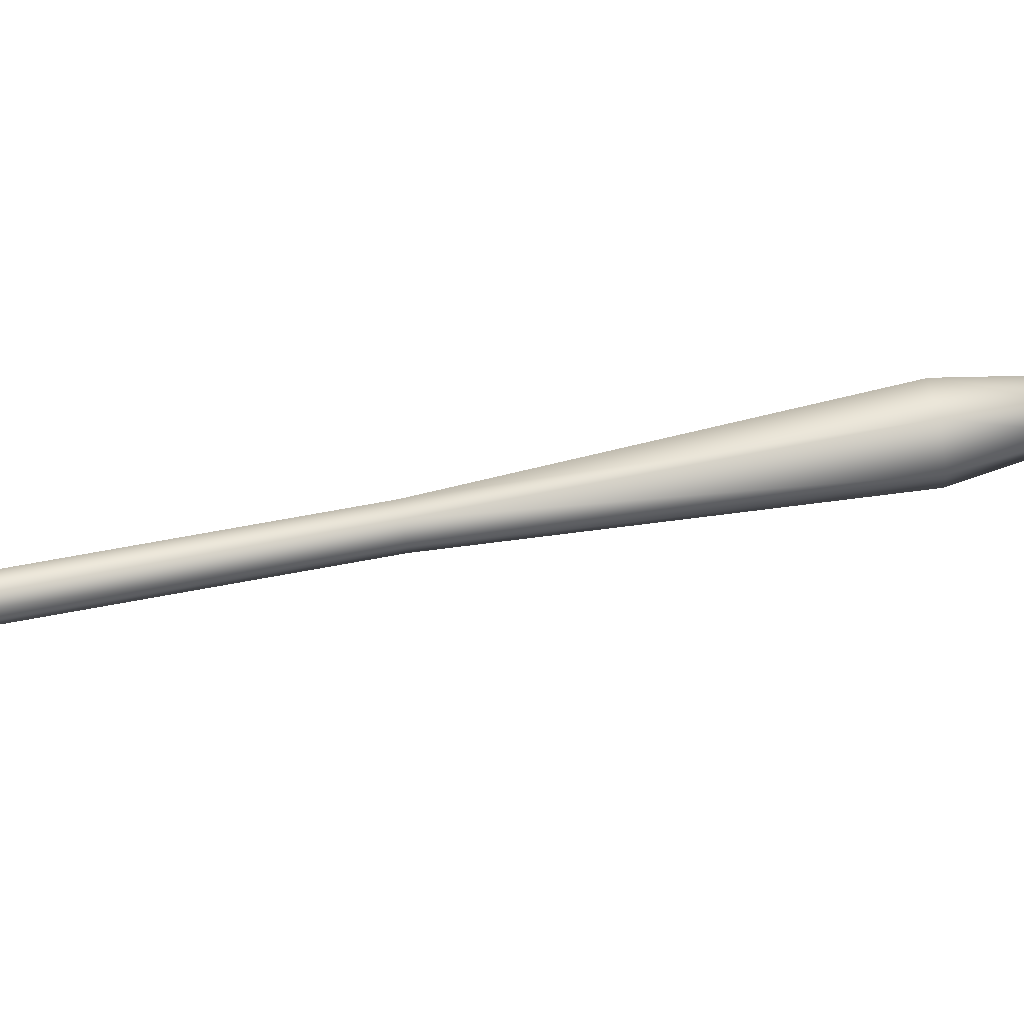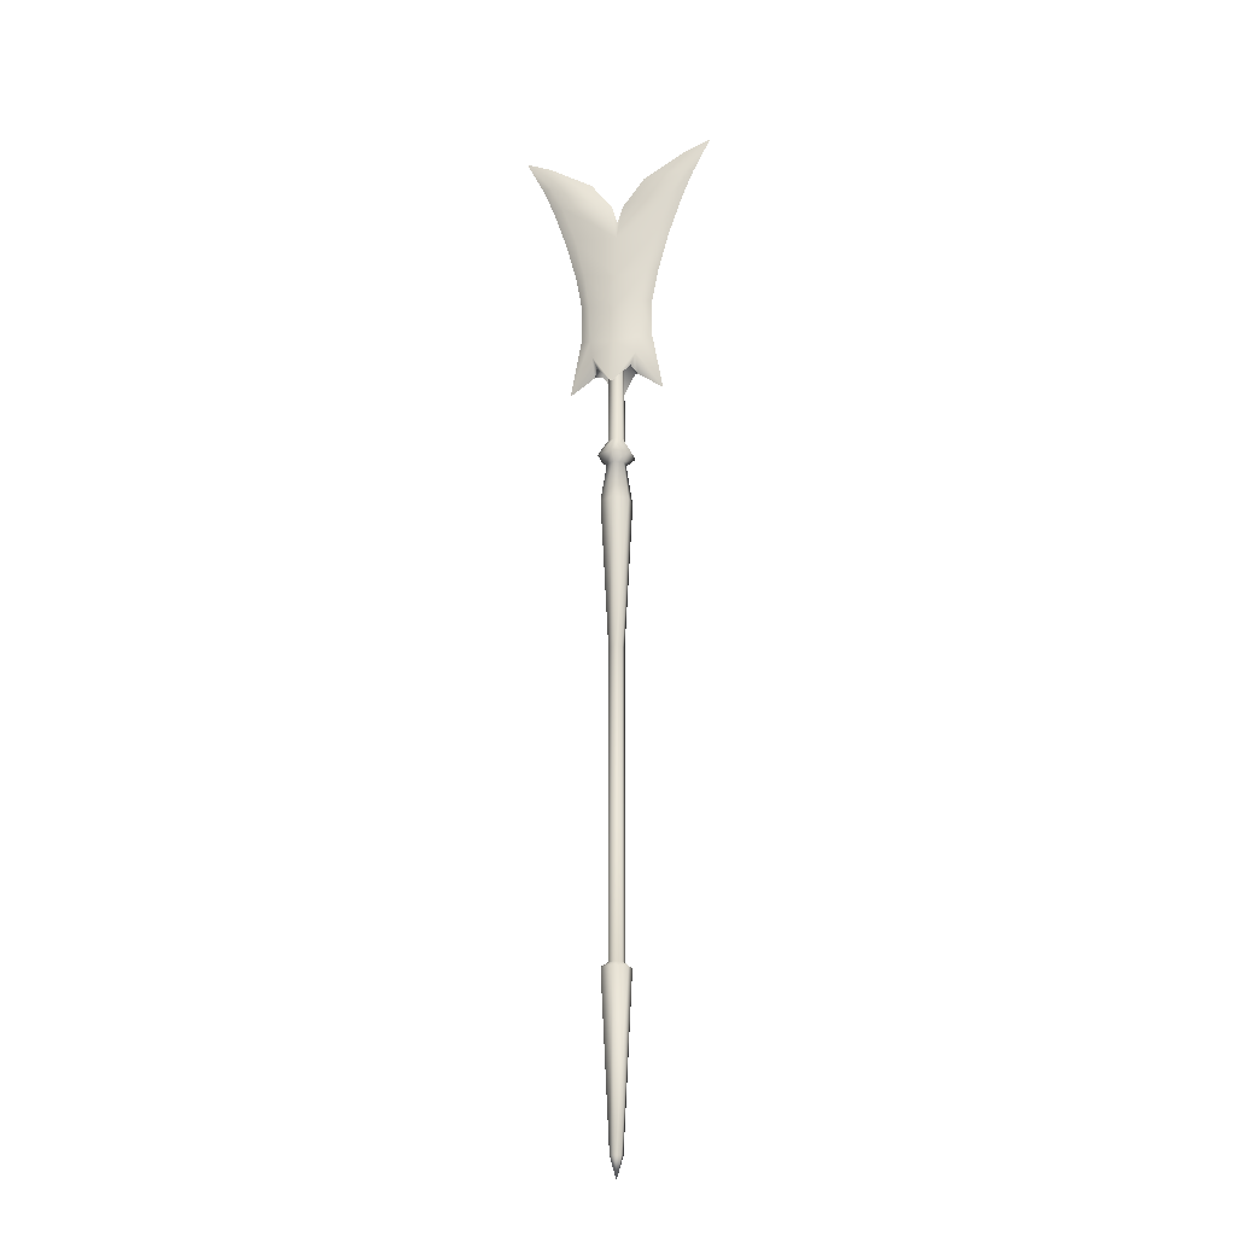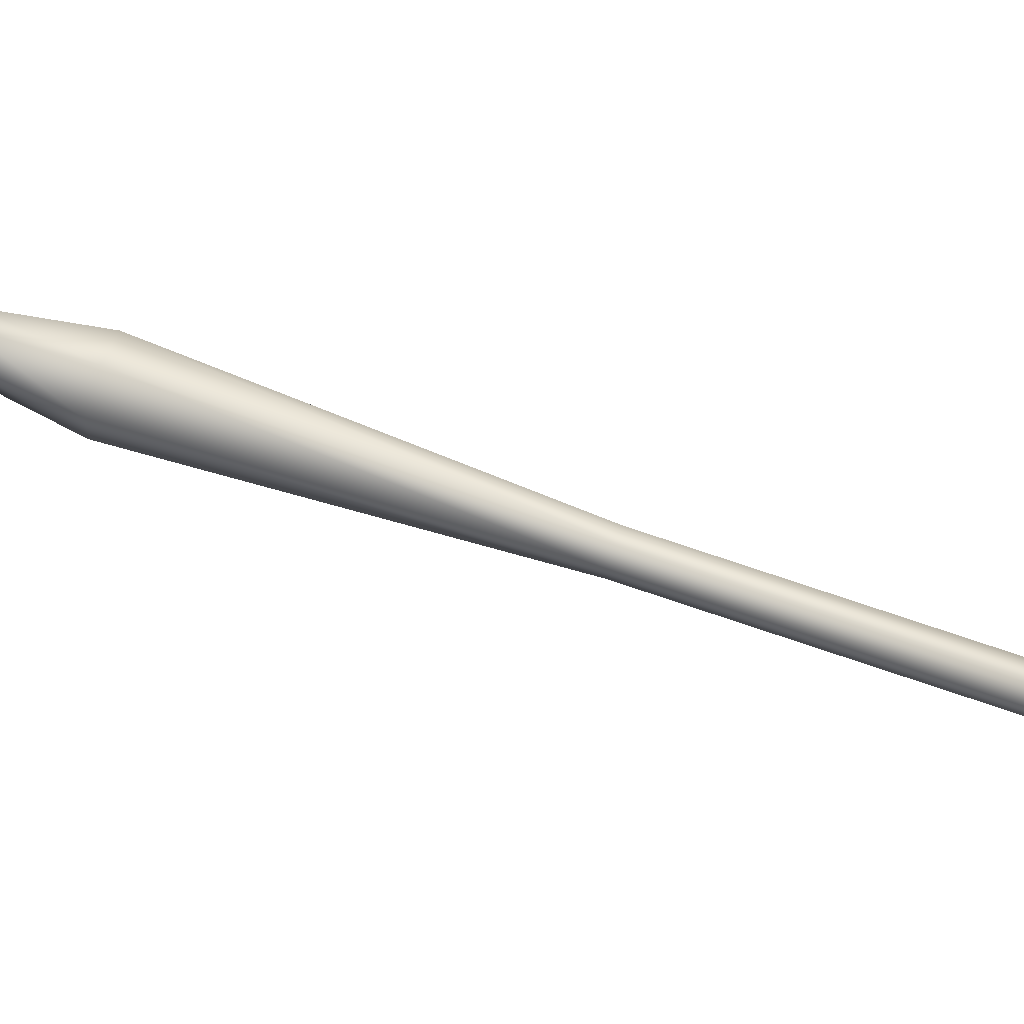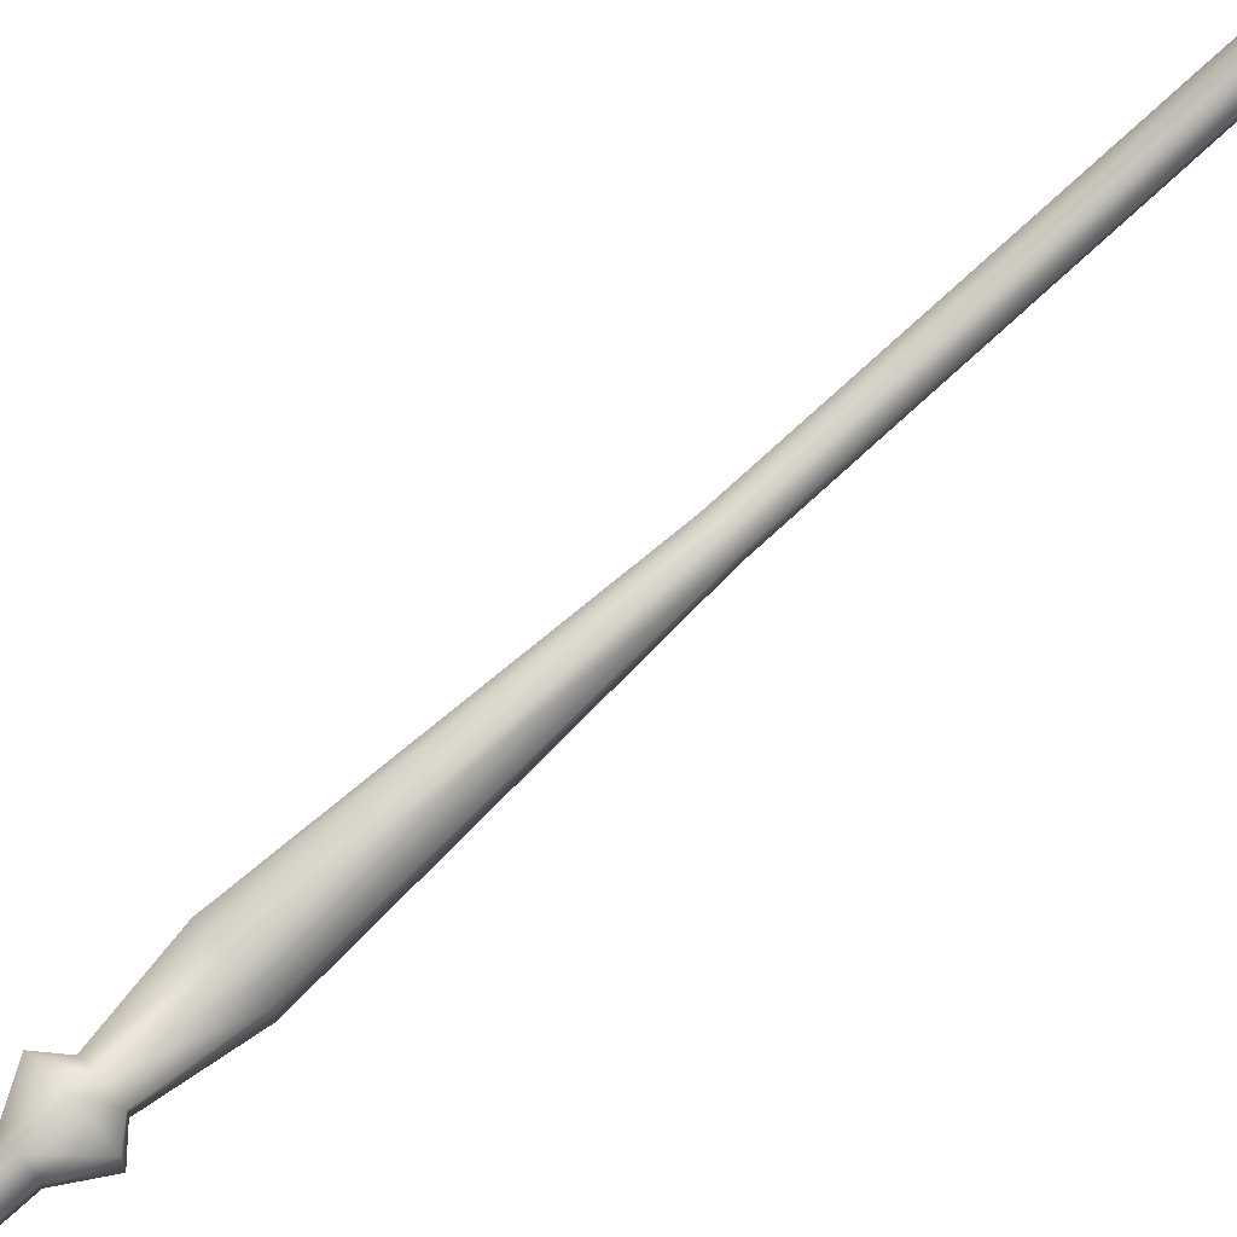
<metadata>
{"format":"obj","ext":"obj","renderer":"f3d","projection":"perspective","resolution":1024,"background":"white","views":[{"elev":76.7,"azim":79.8,"up":"+Z"},{"elev":-21.4,"azim":14.8,"up":"+Y"},{"elev":71.1,"azim":-70.9,"up":"+Z"},{"elev":75.8,"azim":-132.5,"up":"+Z"}]}
</metadata>
<code>
g default
v -0 100.5 -1.581
v -1.369 100.5 -0.7904
v -1.369 100.5 0.7904
v 0 100.5 1.581
v 1.369 100.5 0.7904
v 1.369 100.5 -0.7904
v -0 80.76 -1.791
v -1.551 80.76 -0.8955
v -1.551 80.76 0.8955
v 0 80.76 1.791
v 1.551 80.76 0.8955
v 1.551 80.76 -0.8955
v 0 -64.98 0
v -3.444 77.26 -1.988
v -0 77.26 -3.976
v 3.444 77.26 -1.988
v 3.444 77.26 1.988
v 1e-06 77.26 3.976
v -3.444 77.26 1.988
v -1.766 75.5 -1.02
v -0 75.5 -2.039
v 1.766 75.5 -1.02
v 1.766 75.5 1.02
v 0 75.5 2.039
v -1.766 75.5 1.02
v -2.896 67.21 -1.672
v -0 67.21 -3.344
v 2.896 67.21 -1.672
v 2.896 67.21 1.672
v 0 67.21 3.344
v -2.896 67.21 1.672
v -1.423 36.04 -0.8214
v -0 36.04 -1.643
v 1.423 36.04 -0.8214
v 1.423 36.04 0.8214
v 0 36.04 1.643
v -1.423 36.04 0.8214
v -1.423 -25.88 -0.8214
v -0 -25.88 -1.643
v 1.423 -25.88 -0.8214
v 1.423 -25.88 0.8214
v 0 -25.88 1.643
v -1.423 -25.88 0.8214
v -2.648 -26.84 -1.529
v -0 -26.84 -3.057
v 2.648 -26.84 -1.529
v 2.648 -26.84 1.529
v 1e-06 -26.84 3.057
v -2.648 -26.84 1.529
v -1.13 -60.71 -0.6527
v -0 -60.71 -1.305
v 1.13 -60.71 -0.6527
v 1.13 -60.71 0.6527
v 0 -60.71 1.305
v -1.13 -60.71 0.6527
v 20.55 149.3 0.1859
v 15.13 147.1 0.2018
v 5.655 111.4 1.747
v 0.07346 110.9 1.784
v 0.07124 110.9 -1.443
v 5.648 111.4 -1.386
v 5.138 103 2.142
v 5.135 103 -1.881
v 4.619 99.33 2.546
v -0.0127 92.32 4.437
v 0.01419 92.32 -4.096
v 4.624 99.34 -2.185
v 3.52 96.71 2.181
v 3.522 96.71 -1.82
v 7.668 112.3 0.168
v 7.566 104.2 0.1537
v 9.796 91.82 0.1699
v 4.561 95.53 0.1706
v 6.782 118.9 1.683
v 9.005 119.3 0.1727
v 6.781 118.9 -1.321
v 0.1924 127.8 1.021
v 8.968 127.9 1.453
v 11.35 127.8 0.173
v 8.967 127.9 -1.093
v 0.1882 127.8 -0.6794
v 5.023 136.2 1.193
v 12 136.3 1.396
v 14.29 136.2 0.1727
v 12 136.3 -1.038
v 5.018 136.3 -0.8228
v 1.385 135.6 0.2126
v 9.663 142.1 0.8779
v 14.89 141.9 1.013
v 16.69 141.9 0.1795
v 14.9 141.9 -0.6449
v 9.665 142.2 -0.5056
v 6.003 141.7 0.2013
v -19.89 149.7 0.1553
v -14.51 147.4 0.1394
v -5.48 111.6 -1.406
v -5.473 111.6 1.727
v -5.07 103.2 -1.801
v 0.01161 102.6 -2.046
v 0.01143 102.6 2.387
v -5.068 103.2 2.222
v -4.597 99.53 -2.205
v -4.602 99.53 2.526
v -3.531 96.89 -1.84
v -3.533 96.9 2.161
v -7.481 112.6 0.1732
v -7.482 104.4 0.1875
v -9.771 92.15 0.1713
v -4.587 95.73 0.1706
v 0.1298 118.4 -1.095
v -6.512 119.2 -1.341
v -8.73 119.6 0.1685
v -6.511 119.2 1.662
v 0.1324 118.4 1.436
v -8.584 128.2 -1.112
v -10.97 128.1 0.1682
v -8.583 128.2 1.435
v -4.534 136.4 -0.8515
v -11.51 136.5 -1.055
v -13.8 136.5 0.1685
v -11.51 136.6 1.379
v -4.53 136.5 1.164
v -0.9049 135.8 0.1286
v -9.099 142.4 -0.5367
v -14.33 142.2 -0.6715
v -16.13 142.2 0.1618
v -14.34 142.3 0.9861
v -9.102 142.4 0.8468
v 0.1705 131.9 0.1706
v -5.445 141.9 0.1399
g GE_Wea_high_Lance2M
f 8 2 1
f 1 7 8
f 9 3 2
f 2 8 9
f 10 4 3
f 3 9 10
f 11 5 4
f 4 10 11
f 12 6 5
f 5 11 12
f 7 1 6
f 6 12 7
f 13 50 51
f 13 55 50
f 13 54 55
f 13 53 54
f 13 52 53
f 13 51 52
f 8 7 15
f 15 14 8
f 7 12 16
f 16 15 7
f 12 11 17
f 17 16 12
f 11 10 18
f 18 17 11
f 10 9 19
f 19 18 10
f 9 8 14
f 14 19 9
f 14 15 21
f 21 20 14
f 15 16 22
f 22 21 15
f 16 17 23
f 23 22 16
f 17 18 24
f 24 23 17
f 18 19 25
f 25 24 18
f 19 14 20
f 20 25 19
f 20 21 27
f 27 26 20
f 21 22 28
f 28 27 21
f 22 23 29
f 29 28 22
f 23 24 30
f 30 29 23
f 24 25 31
f 31 30 24
f 25 20 26
f 26 31 25
f 26 27 33
f 33 32 26
f 27 28 34
f 34 33 27
f 28 29 35
f 35 34 28
f 29 30 36
f 36 35 29
f 30 31 37
f 37 36 30
f 31 26 32
f 32 37 31
f 32 33 39
f 39 38 32
f 33 34 40
f 40 39 33
f 34 35 41
f 41 40 34
f 35 36 42
f 42 41 35
f 36 37 43
f 43 42 36
f 37 32 38
f 38 43 37
f 38 39 45
f 45 44 38
f 39 40 46
f 46 45 39
f 40 41 47
f 47 46 40
f 41 42 48
f 48 47 41
f 42 43 49
f 49 48 42
f 43 38 44
f 44 49 43
f 44 45 51
f 51 50 44
f 45 46 52
f 52 51 45
f 46 47 53
f 53 52 46
f 47 48 54
f 54 53 47
f 48 49 55
f 55 54 48
f 49 44 50
f 50 55 49
f 88 89 56
f 56 57 88
f 91 92 57
f 57 56 91
f 62 58 59
f 59 100 62
f 63 99 60
f 60 61 63
f 64 62 100
f 100 65 64
f 67 66 99
f 99 63 67
f 68 64 65
f 66 67 69
f 56 89 90
f 71 70 58
f 58 62 71
f 72 71 62
f 62 64 72
f 73 72 64
f 64 68 73
f 73 69 67
f 67 72 73
f 72 67 63
f 63 71 72
f 70 71 63
f 63 61 70
f 91 56 90
f 92 86 87
f 87 93 92
f 87 82 88
f 88 93 87
f 74 114 59
f 59 58 74
f 75 74 58
f 58 70 75
f 76 75 70
f 70 61 76
f 76 61 60
f 60 110 76
f 114 74 78
f 78 77 114
f 79 78 74
f 74 75 79
f 80 79 75
f 75 76 80
f 80 76 110
f 110 81 80
f 83 82 77
f 77 78 83
f 84 83 78
f 78 79 84
f 85 84 79
f 79 80 85
f 85 80 81
f 81 86 85
f 87 86 81
f 81 129 87
f 87 129 77
f 77 82 87
f 89 88 82
f 82 83 89
f 90 89 83
f 83 84 90
f 91 90 84
f 84 85 91
f 91 85 86
f 86 92 91
f 88 57 93
f 93 57 92
f 124 125 94
f 94 95 124
f 127 128 95
f 95 94 127
f 98 96 60
f 60 99 98
f 101 100 59
f 59 97 101
f 102 98 99
f 99 66 102
f 103 65 100
f 100 101 103
f 104 102 66
f 65 103 105
f 94 125 126
f 107 106 96
f 96 98 107
f 108 107 98
f 98 102 108
f 109 108 102
f 102 104 109
f 109 105 103
f 103 108 109
f 108 103 101
f 101 107 108
f 106 107 101
f 101 97 106
f 127 94 126
f 128 122 123
f 123 130 128
f 123 118 124
f 124 130 123
f 111 110 60
f 60 96 111
f 112 111 96
f 96 106 112
f 113 112 106
f 106 97 113
f 113 97 59
f 59 114 113
f 110 111 115
f 115 81 110
f 116 115 111
f 111 112 116
f 117 116 112
f 112 113 117
f 117 113 114
f 114 77 117
f 119 118 81
f 81 115 119
f 120 119 115
f 115 116 120
f 121 120 116
f 116 117 121
f 121 117 77
f 77 122 121
f 123 122 77
f 77 129 123
f 123 129 81
f 81 118 123
f 125 124 118
f 118 119 125
f 126 125 119
f 119 120 126
f 127 126 120
f 120 121 127
f 127 121 122
f 122 128 127
f 124 95 130
f 130 95 128
f 5 68 65
f 65 4 5
f 65 105 3
f 3 4 65
f 105 109 3
f 109 2 3
f 109 104 2
f 2 104 66
f 66 1 2
f 66 69 6
f 6 1 66
f 6 69 73
f 73 68 5
f 6 73 5

</code>
